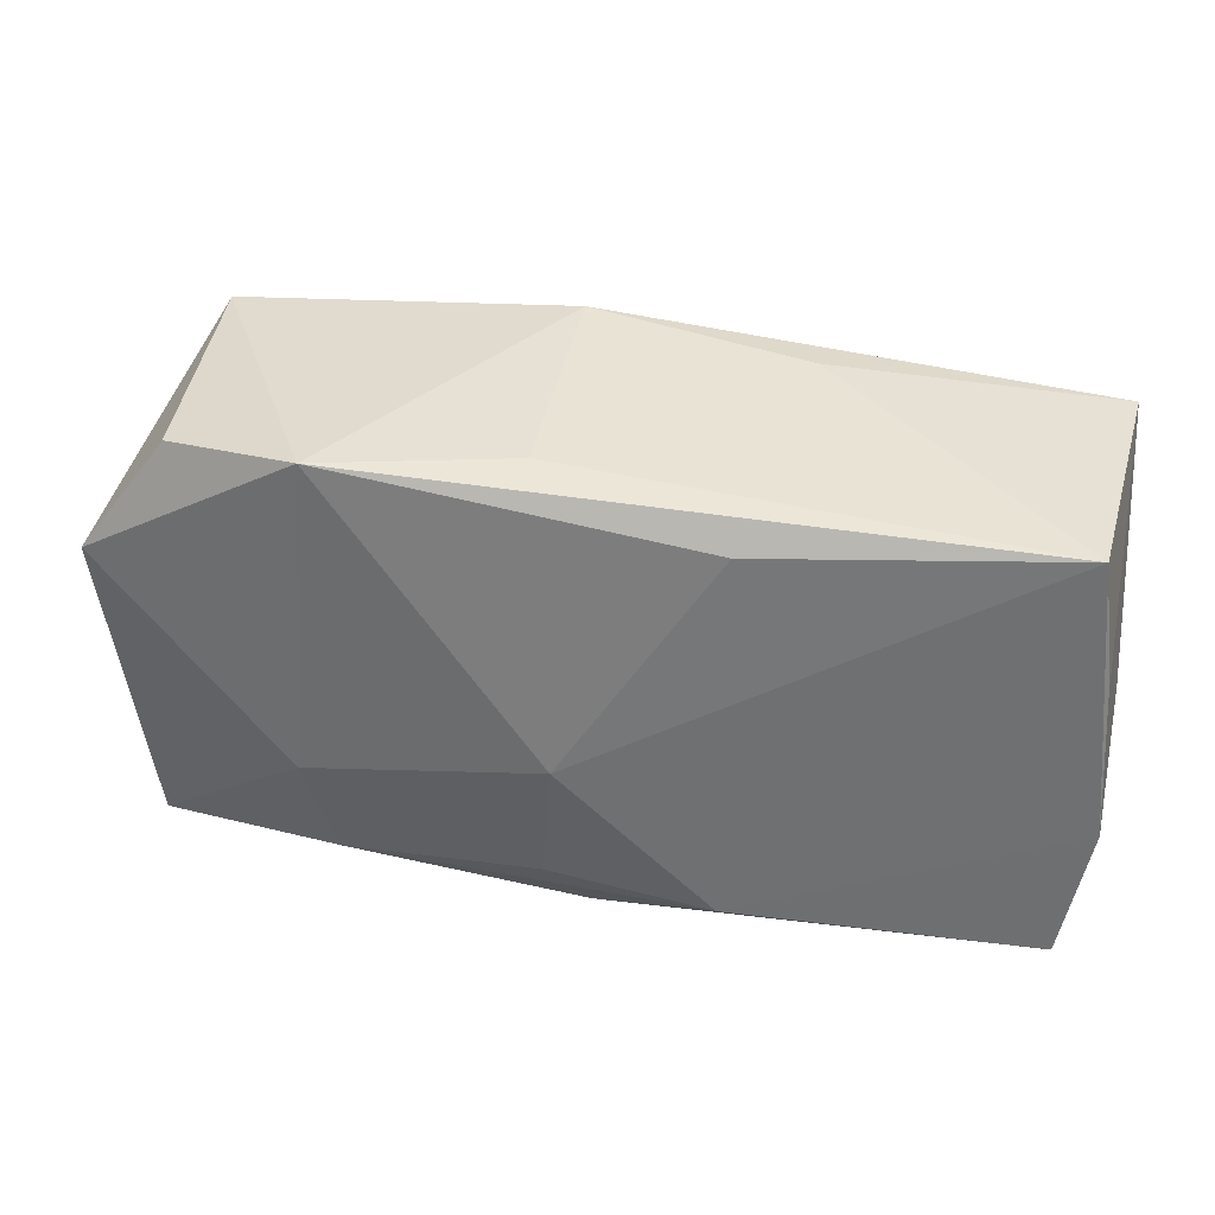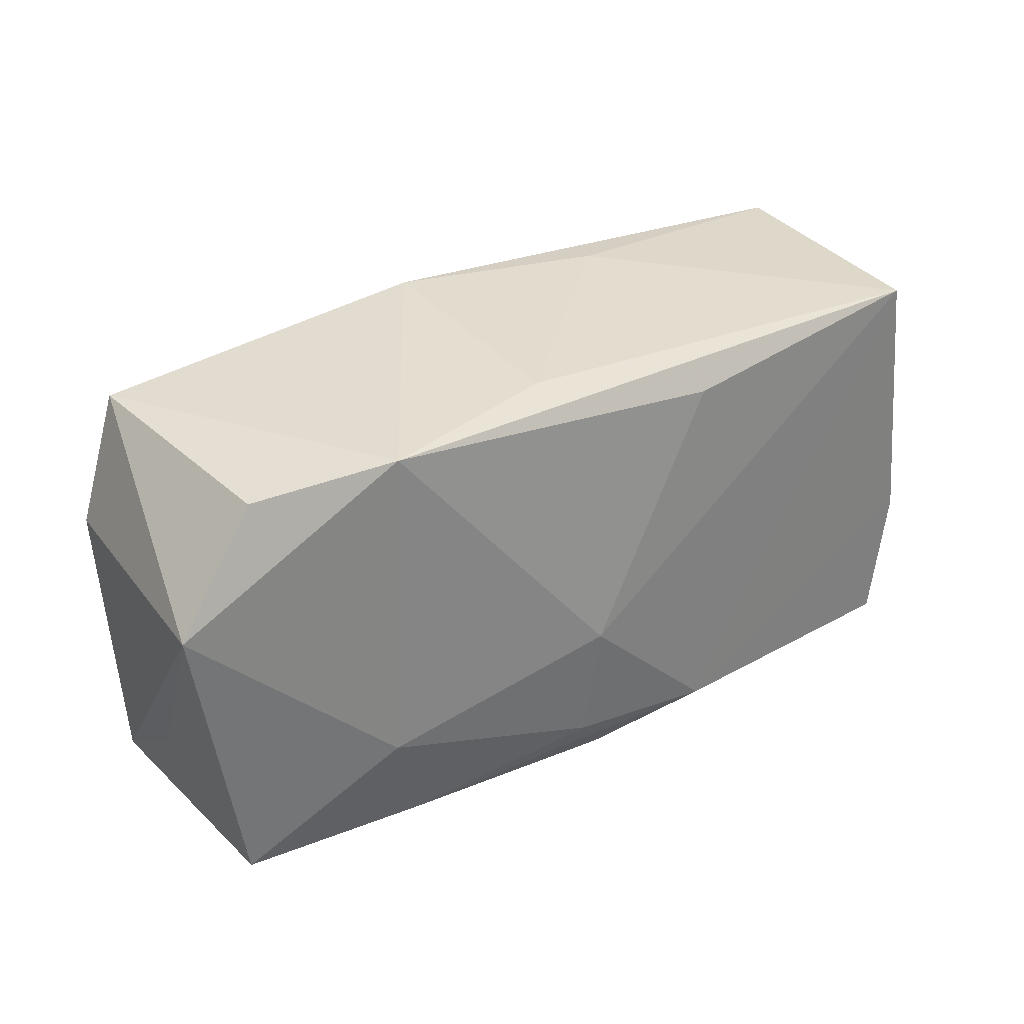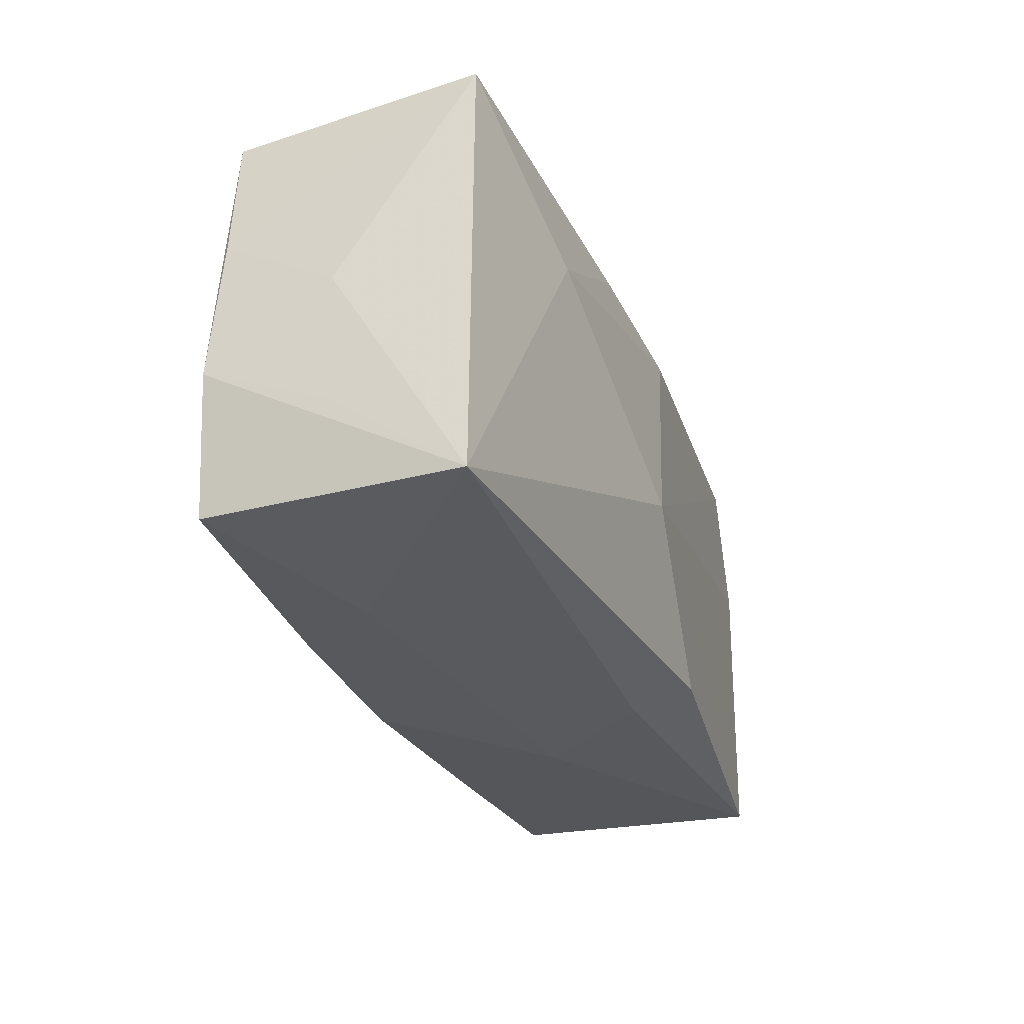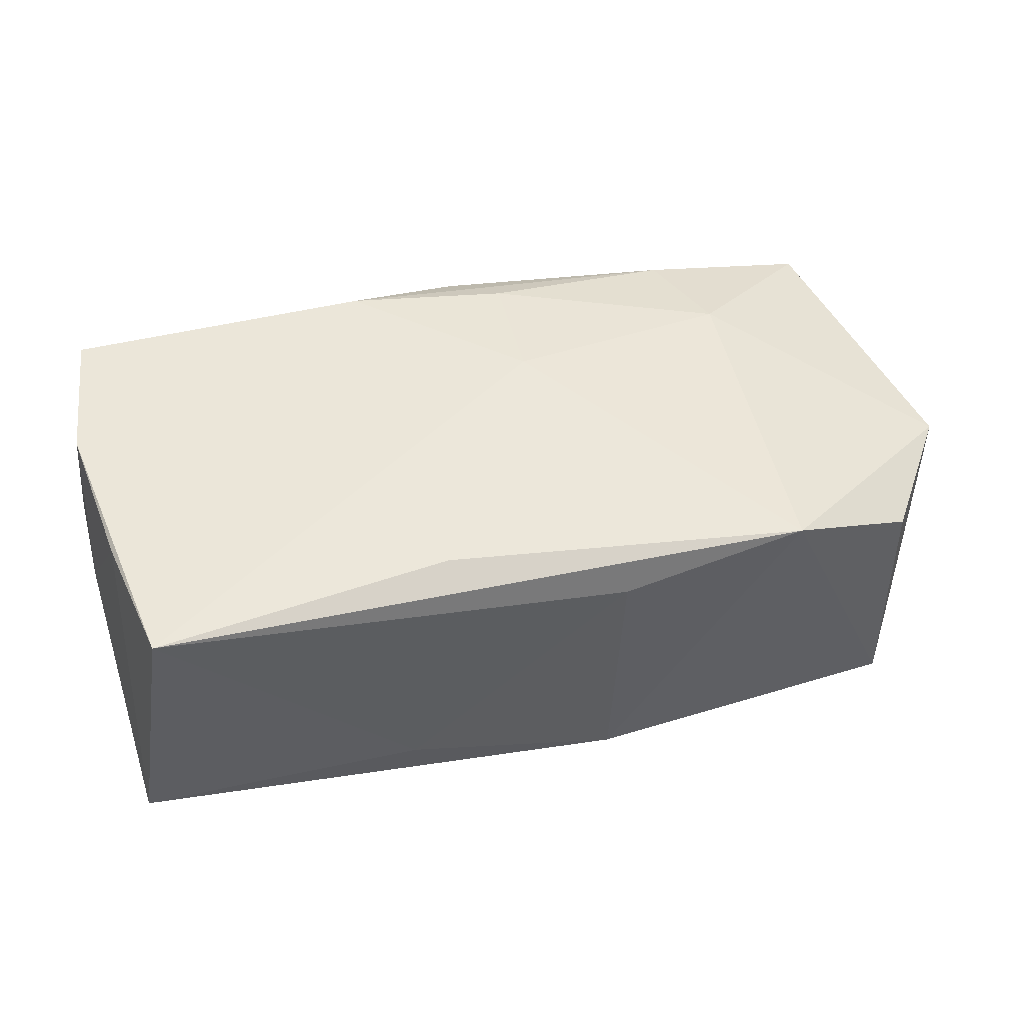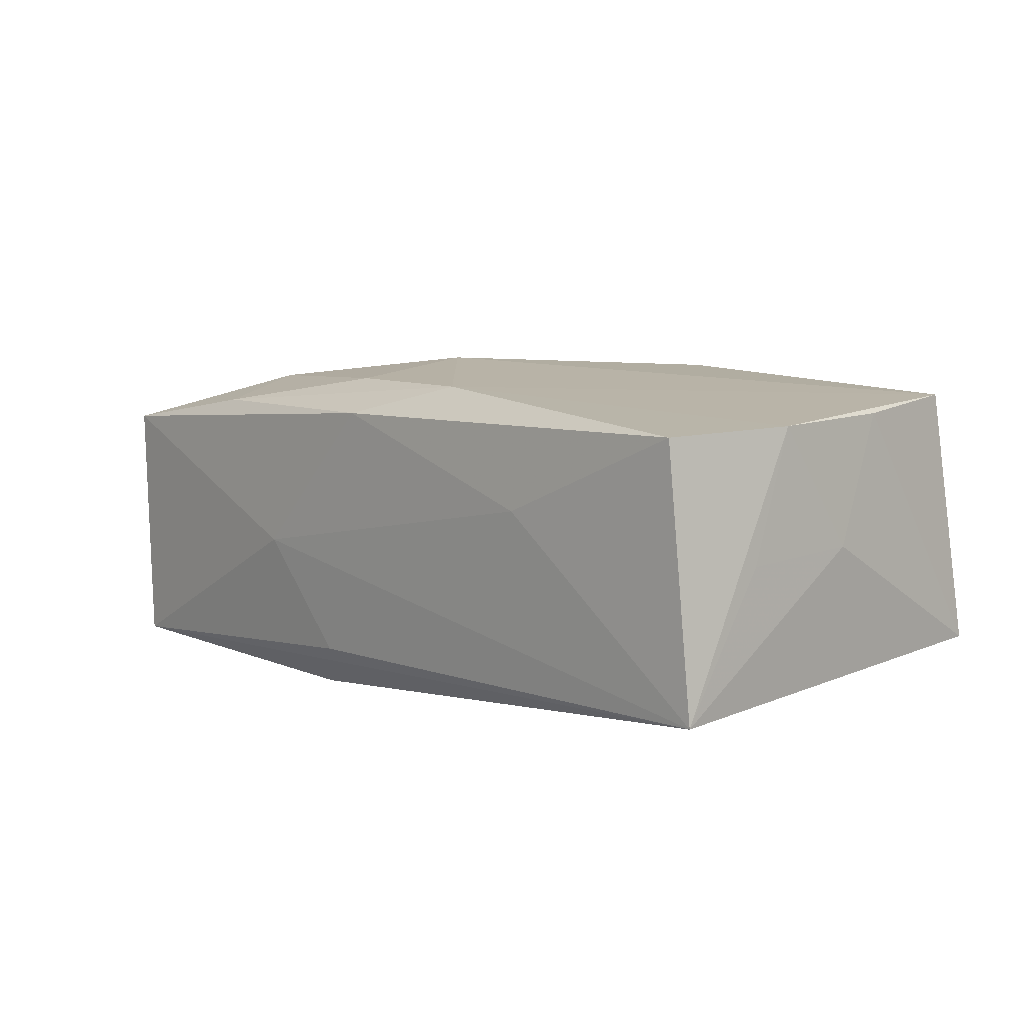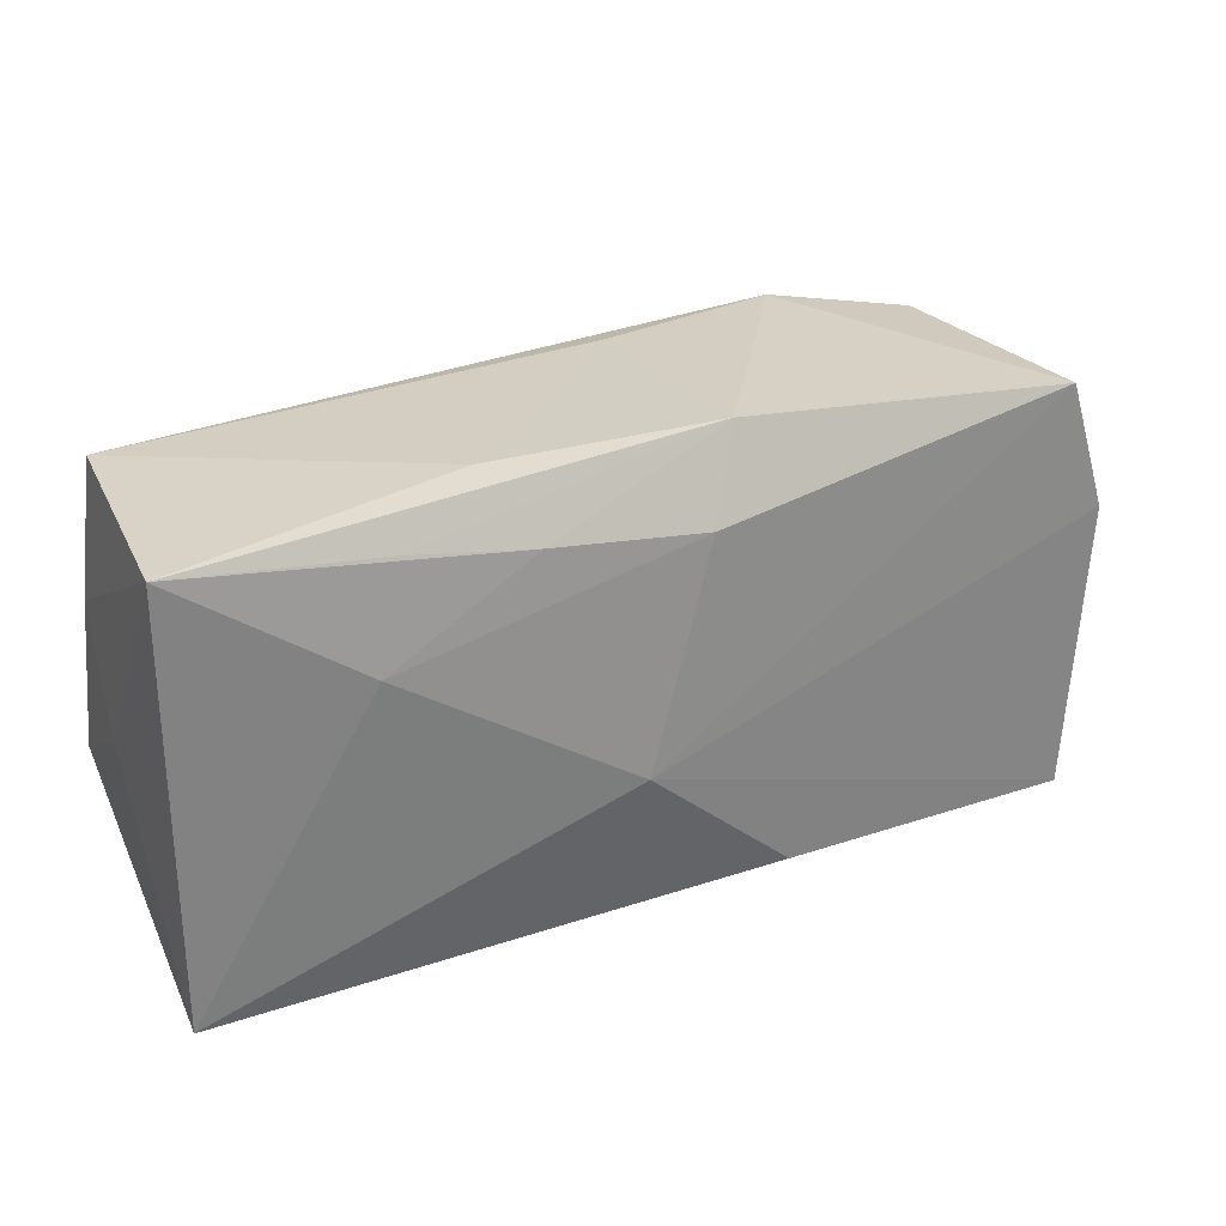
<metadata>
{"format":"obj","ext":"obj","renderer":"f3d","projection":"perspective","resolution":1024,"background":"white","views":[{"elev":35.9,"azim":6.6,"up":"+Y"},{"elev":32.5,"azim":-40.3,"up":"+Y"},{"elev":-30.8,"azim":105.1,"up":"+Y"},{"elev":49.1,"azim":162.6,"up":"+Z"},{"elev":12.6,"azim":45.4,"up":"+Z"},{"elev":28.8,"azim":149.4,"up":"+Y"}]}
</metadata>
<code>
v 0.004534 -0.004251 -0.01474
v -0.008223 -0.01577 -0.01437
v 0.03409 0.01698 0.01353
v 0.008853 -0.01612 0.01503
v 0.008927 0.01542 0.0137
v -0.00568 0.01929 0.00863
v 0.0364 -0.006734 0.014
v -0.001015 -0.01874 0.01193
v 0.02341 0.007798 -0.01119
v -0.0119 -0.01919 -0.001004
v -0.004159 0.02065 -0.01114
v 0.01146 0.01498 -0.01215
v 0.03418 -0.01806 0.01427
v -0.0211 -0.01648 0.01056
v 0.03749 0.01731 -0.007365
v 0.03749 -0.01897 -0.00708
v 0.03749 -0.0005206 0.003691
v -0.0009664 0.01392 -0.01414
v 0.01376 0.01948 -0.006503
v 0.03552 0.005791 0.01342
v -0.02352 -0.007839 0.01172
v -0.03591 -0.01672 0.00722
v -0.00368 -0.003802 0.01503
v -0.03982 0.007839 0.006827
v -0.004583 -0.01886 -0.00989
v 0.02134 0.01619 -0.01019
v -0.03652 -0.009645 -0.003604
v -0.03461 -0.01743 -0.01423
v -0.02168 0.01902 0.01077
v -0.004488 -0.01409 0.0141
v -0.03609 0.00724 -0.01435
v -0.03268 0.01739 0.006321
v -0.03261 0.01815 -0.01411
v 0.01873 -0.01899 0.006457
v 0.03702 -0.01099 0.003788
f 11 18 33
f 33 18 1
f 2 28 1
f 12 18 11
f 23 4 3
f 3 4 7
f 11 33 29
f 28 24 31
f 24 33 31
f 1 28 31
f 31 33 1
f 9 12 15
f 1 18 9
f 18 12 9
f 7 4 13
f 13 4 8
f 27 24 28
f 28 22 27
f 27 22 24
f 24 22 21
f 23 29 21
f 21 29 24
f 8 4 14
f 14 22 8
f 14 21 22
f 28 25 10
f 10 22 28
f 8 22 10
f 11 15 26
f 26 12 11
f 15 12 26
f 19 15 11
f 19 3 15
f 5 29 23
f 23 3 5
f 3 29 5
f 32 33 24
f 24 29 32
f 32 29 33
f 11 29 6
f 6 29 3
f 6 19 11
f 3 19 6
f 15 3 20
f 20 17 15
f 20 3 7
f 7 17 20
f 35 17 7
f 16 10 25
f 16 2 1
f 28 2 16
f 16 25 28
f 17 35 16
f 7 13 16
f 16 35 7
f 1 9 16
f 15 17 16
f 16 9 15
f 30 14 4
f 21 14 30
f 30 4 23
f 23 21 30
f 8 10 34
f 10 16 34
f 34 13 8
f 34 16 13

</code>
